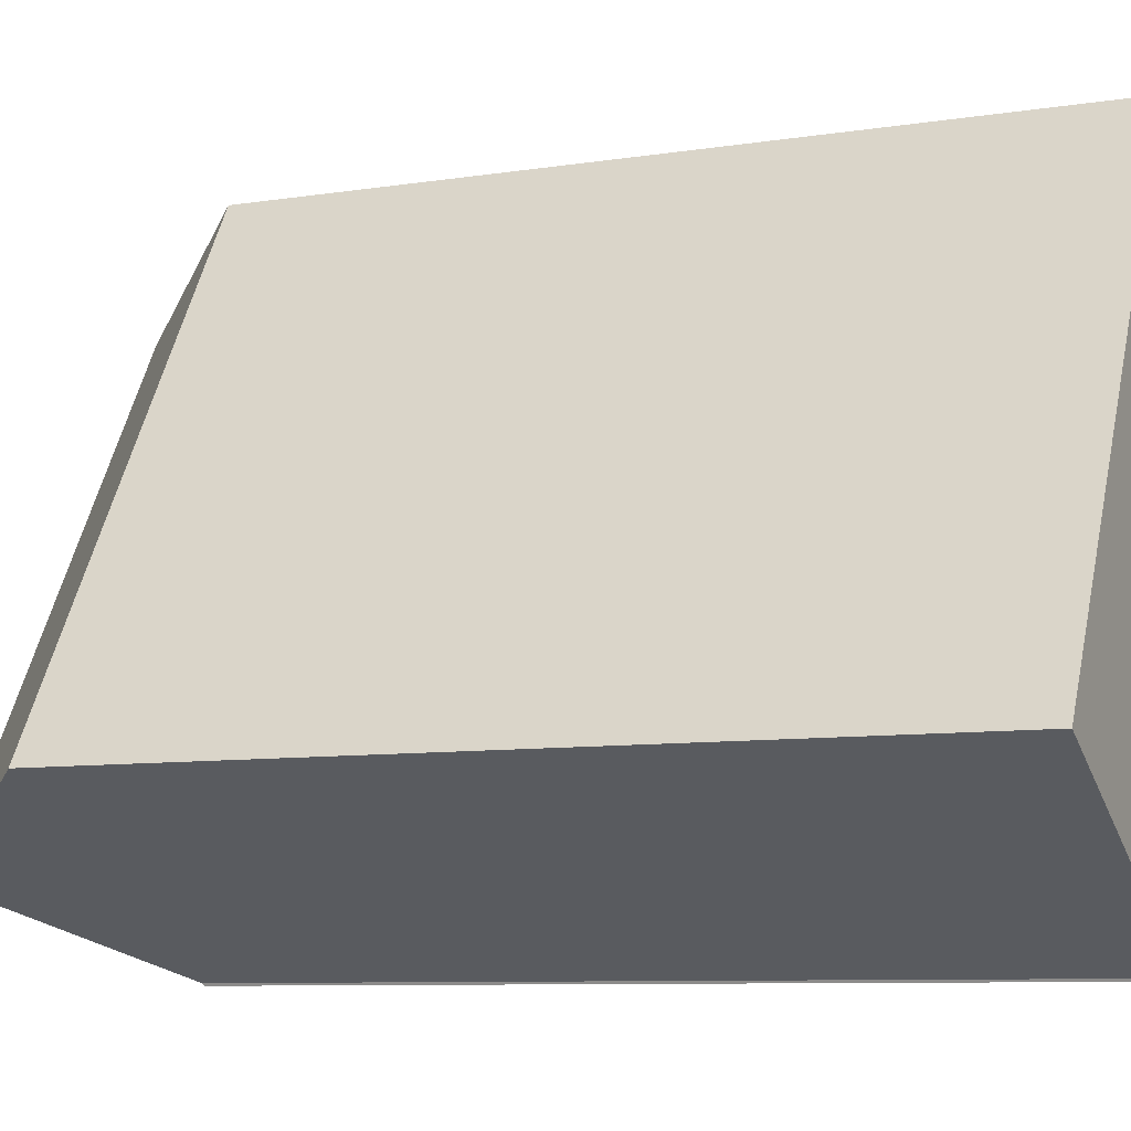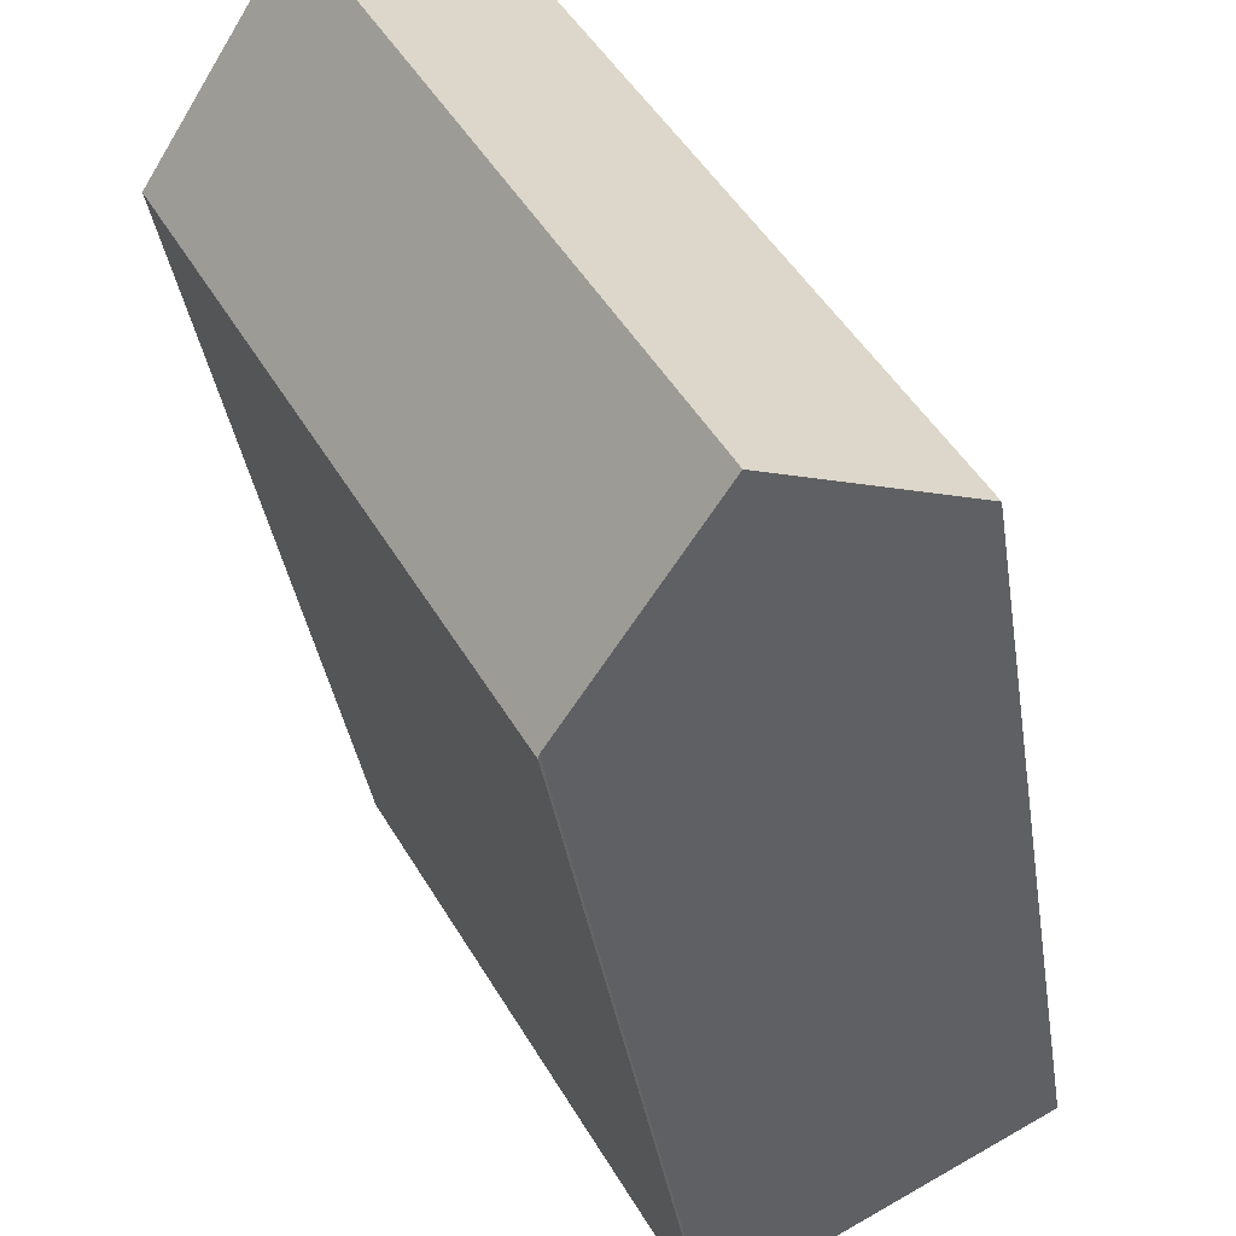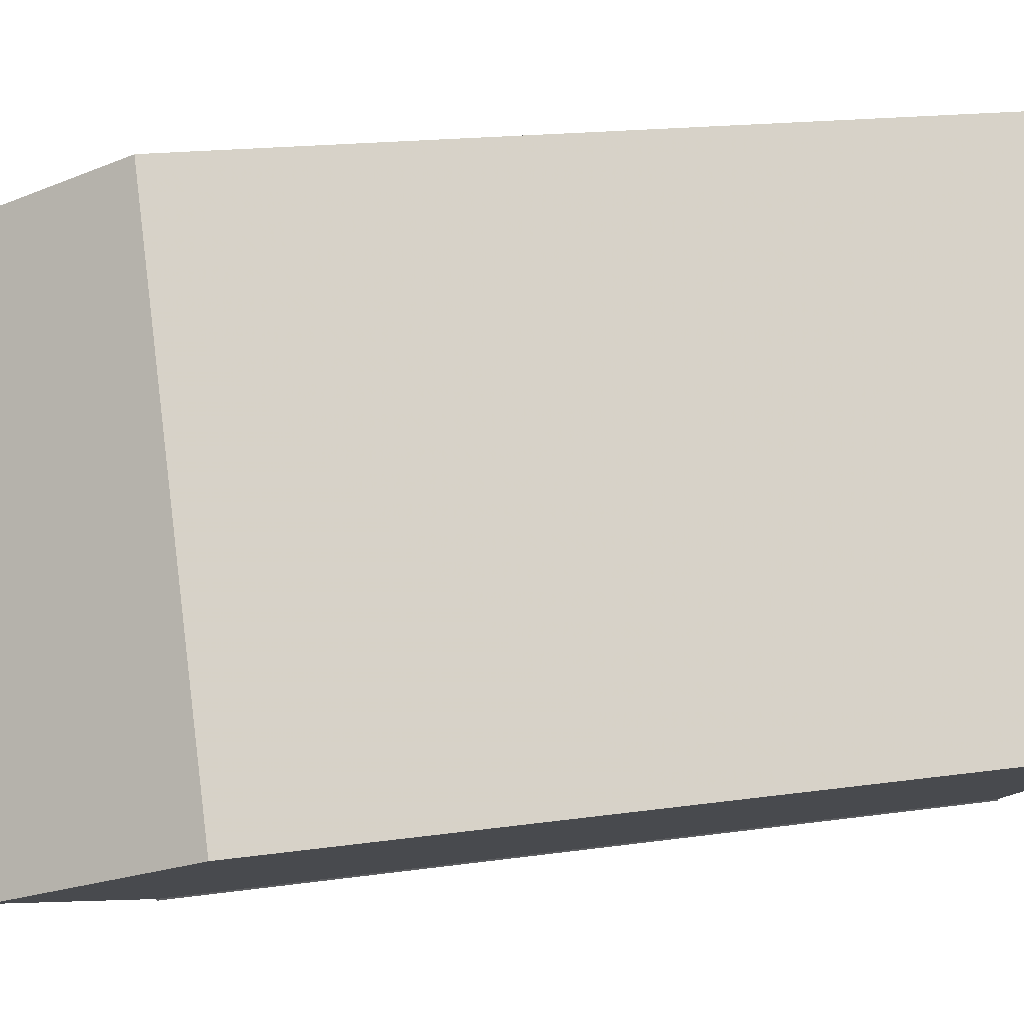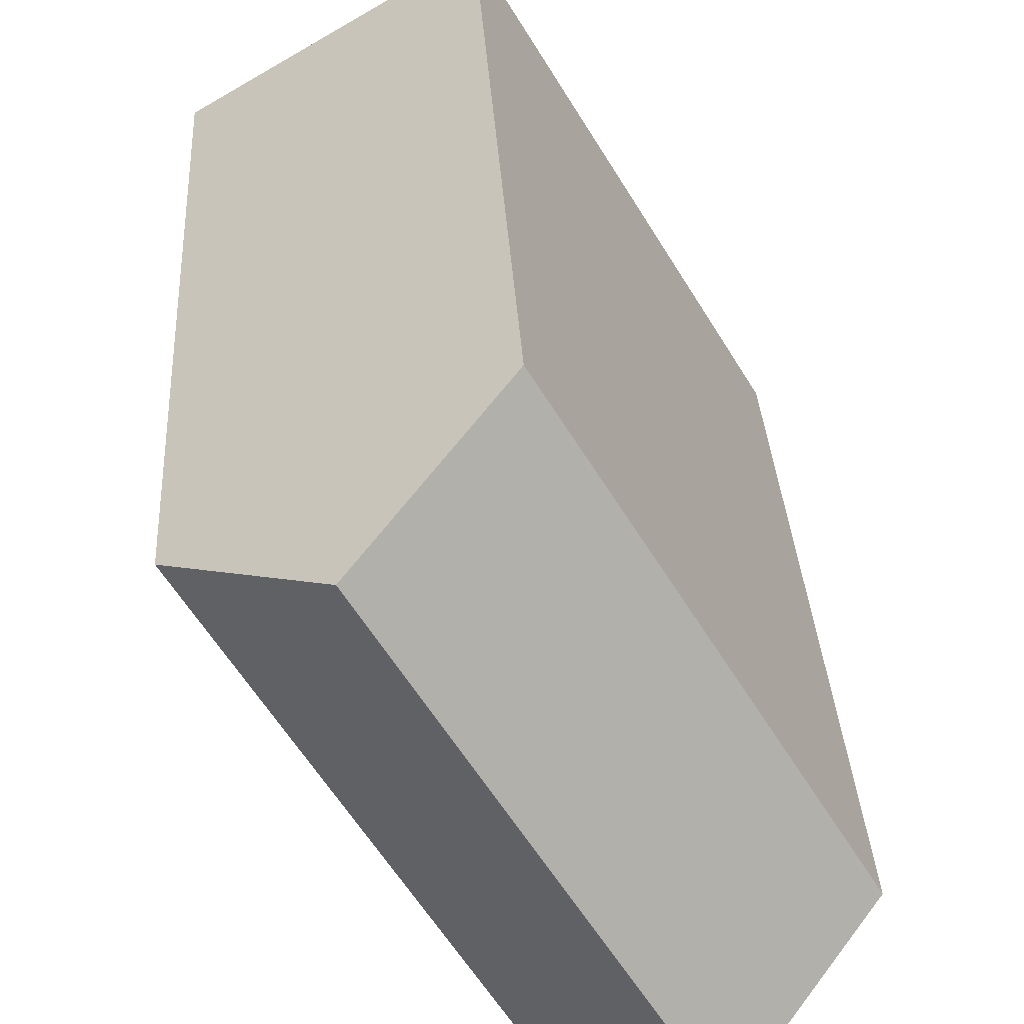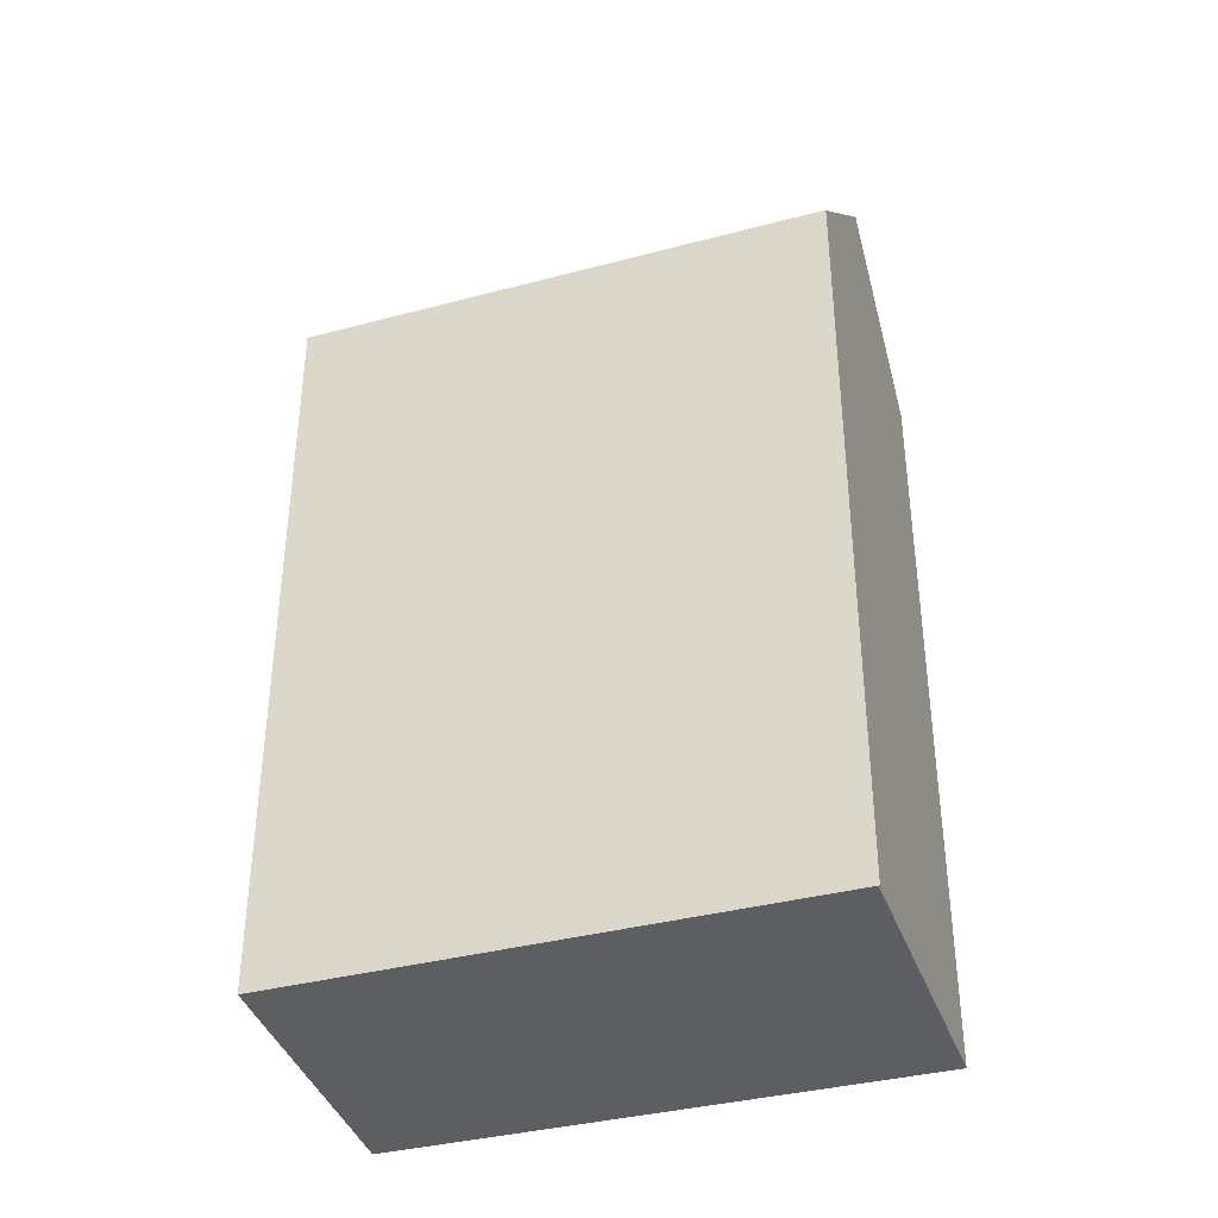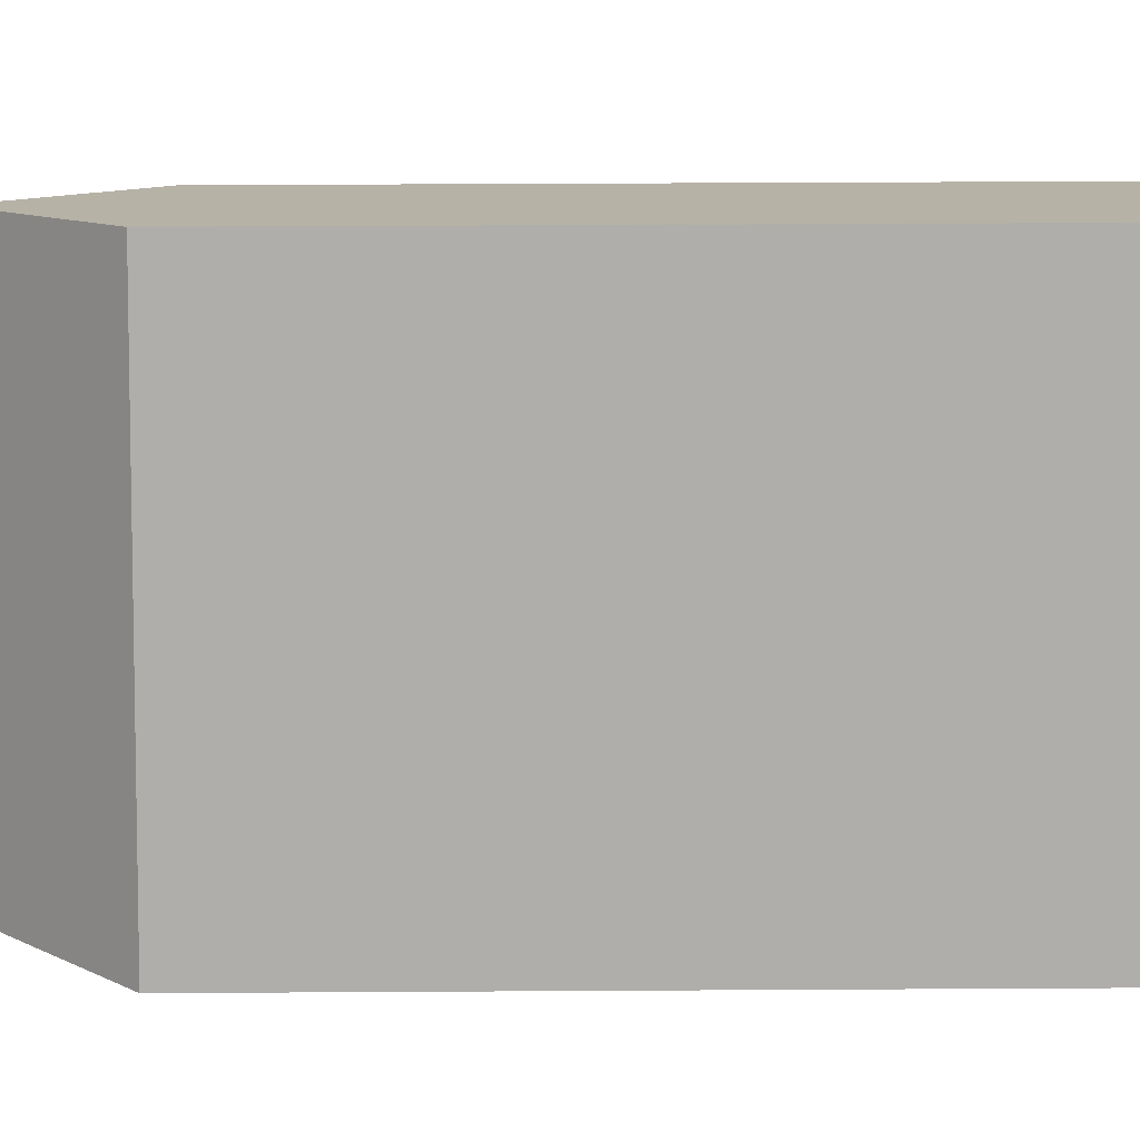
<metadata>
{"format":"obj","ext":"obj","renderer":"f3d","projection":"perspective","resolution":1024,"background":"white","views":[{"elev":-8.1,"azim":114.1,"up":"+Y"},{"elev":-35.2,"azim":8.3,"up":"+Y"},{"elev":16.8,"azim":73.6,"up":"+Y"},{"elev":32.6,"azim":-3.2,"up":"+Y"},{"elev":-38.7,"azim":-42.2,"up":"+Z"},{"elev":42.8,"azim":89.6,"up":"+Y"}]}
</metadata>
<code>
v -112.2 -1123 11.08
v -108.1 -1130 11.21
v -112.1 -1132 11.16
v -116 -1126 11.07
v -112 -1132 11.19
v -114.1 -1124 13.21
v -110.1 -1131 13.37
v -114.1 -1124 13.21
v -110.1 -1131 13.37
v -114.1 -1124 13.21
v -114.1 -1124 13.21
v -110.1 -1131 13.37
v -114.2 -1129 11.11
v -112 -1132 11.21
v -112.2 -1123 11.08
v -116 -1126 11.07
v -112.2 -1123 11.12
v -108.2 -1130 11.25
v -112.2 -1123 11.12
v -108.3 -1130 11.38
v -112.3 -1123 11.17
v -112.3 -1123 11.17
v -108.2 -1130 11.25
v -108.3 -1130 11.38
v -110.1 -1131 13.37
v -112 -1132 11.21
v -112.1 -1132 11.16
v -108.1 -1130 11.21
v -112.2 -1123 11.08
v -112.2 -1123 11.08
v -112.2 -1123 1.776e-15
v -112.2 -1123 -1.776e-15
v -108.2 -1130 11.25
v -108.1 -1130 11.21
v -108.1 -1130 0
v -108.2 -1130 1.776e-15
v -112.1 -1132 11.16
v -112.1 -1132 11.16
v -112.1 -1132 0
v -112.1 -1132 0
v -114.1 -1124 13.21
v -116 -1126 11.07
v -116 -1126 0
v -114.1 -1124 0
v -112.1 -1132 11.16
v -112 -1132 11.19
v -112 -1132 0
v -112.1 -1132 0
v -112.3 -1123 11.17
v -114.1 -1124 13.21
v -114.1 -1124 0
v -112.3 -1123 -1.776e-15
v -112 -1132 11.21
v -110.1 -1131 13.37
v -110.1 -1131 -1.776e-15
v -112 -1132 0
v -116 -1126 11.07
v -114.2 -1129 11.11
v -114.2 -1129 1.776e-15
v -116 -1126 1.776e-15
v -112 -1132 11.19
v -112 -1132 11.21
v -112 -1132 0
v -112 -1132 0
v -108.1 -1130 11.21
v -112.2 -1123 11.08
v -112.2 -1123 -1.776e-15
v -108.1 -1130 1.776e-15
v -116 -1126 11.07
v -116 -1126 11.07
v -116 -1126 1.776e-15
v -116 -1126 0
v -108.3 -1130 11.38
v -108.2 -1130 11.25
v -108.2 -1130 1.776e-15
v -108.3 -1130 0
v -112.2 -1123 11.08
v -112.2 -1123 11.12
v -112.2 -1123 -1.776e-15
v -112.2 -1123 1.776e-15
v -110.1 -1131 13.37
v -108.3 -1130 11.38
v -108.3 -1130 0
v -110.1 -1131 -1.776e-15
v -112.2 -1123 11.12
v -112.3 -1123 11.17
v -112.3 -1123 -1.776e-15
v -112.2 -1123 -1.776e-15
v -114.2 -1129 11.11
v -112.1 -1132 11.16
v -112.1 -1132 0
v -114.2 -1129 1.776e-15
v -108.1 -1130 11.21
v -108.1 -1130 11.21
v -108.1 -1130 1.776e-15
v -108.1 -1130 0
v -112.1 -1132 0
v -116 -1126 0
v -112.2 -1123 0
v -108.1 -1130 0
v -112 -1132 0
f 24 21 17 23
f 27 13 26
f 26 13 16 11 12
f 22 19 17 21
f 16 4 10 11
f 23 17 15 28
f 19 1 15 17
f 25 8 21 24
f 21 8 6 22
f 23 18 20 24
f 26 14 5 3 27
f 12 9 14 26
f 28 2 18 23
f 24 20 7 25
f 30 31 32 29
f 34 35 36 33
f 38 39 40 37
f 42 43 44 41
f 46 47 48 45
f 50 51 52 49
f 54 55 56 53
f 58 59 60 57
f 62 63 64 61
f 66 67 68 65
f 70 71 72 69
f 74 75 76 73
f 78 79 80 77
f 82 83 84 81
f 86 87 88 85
f 90 91 92 89
f 94 95 96 93
f 98 99 100 101 97

</code>
